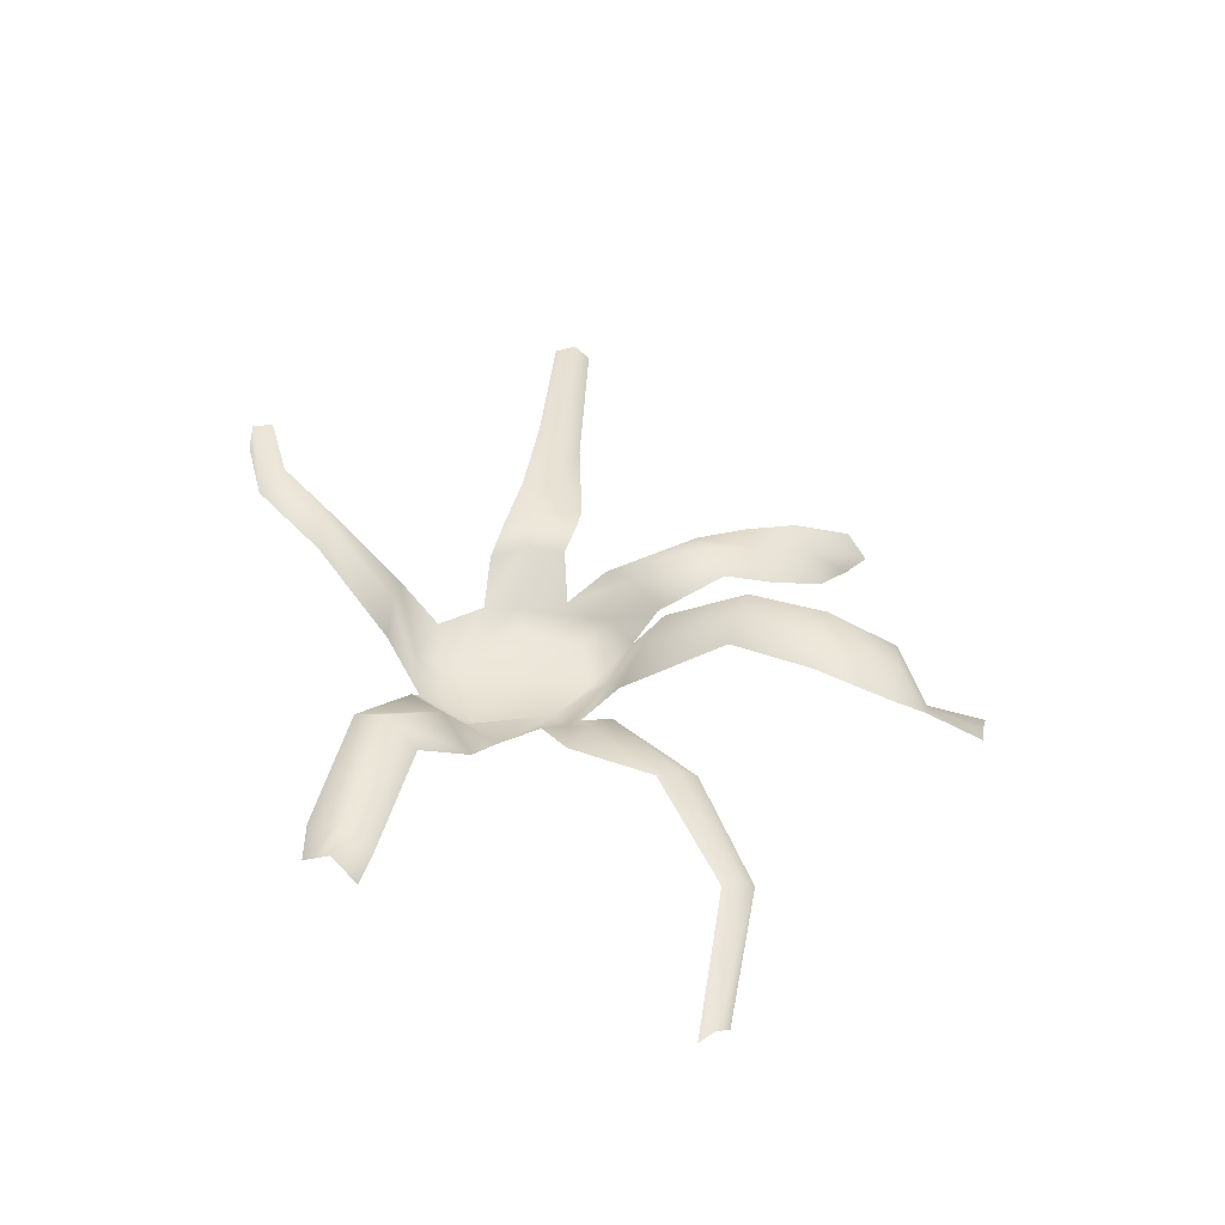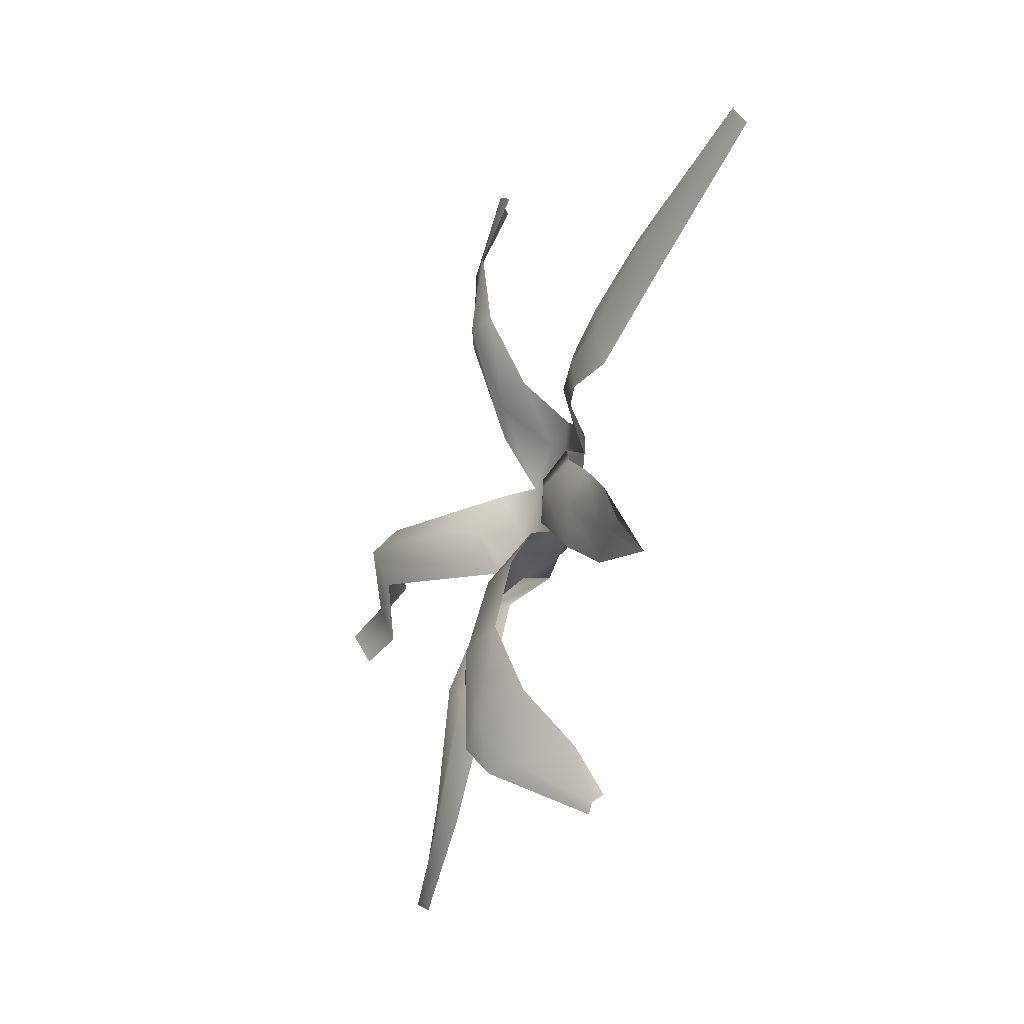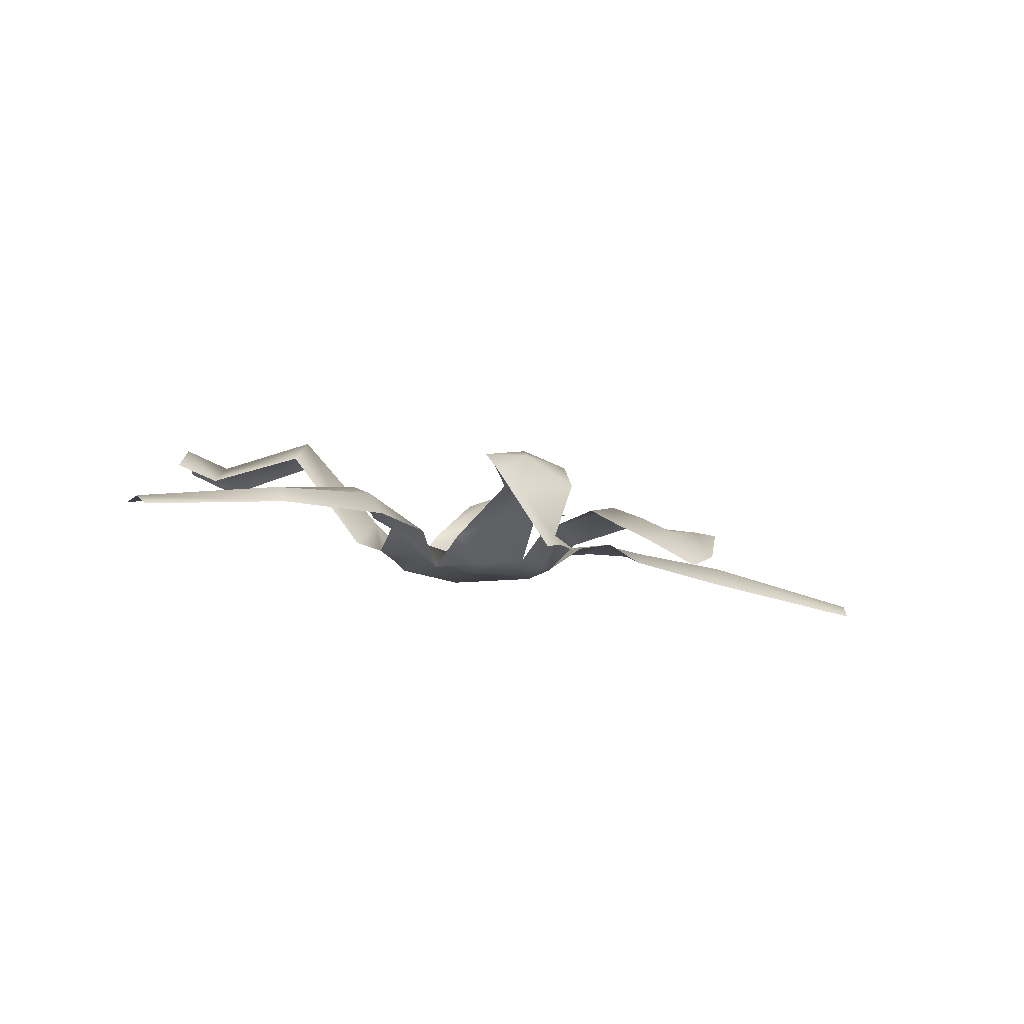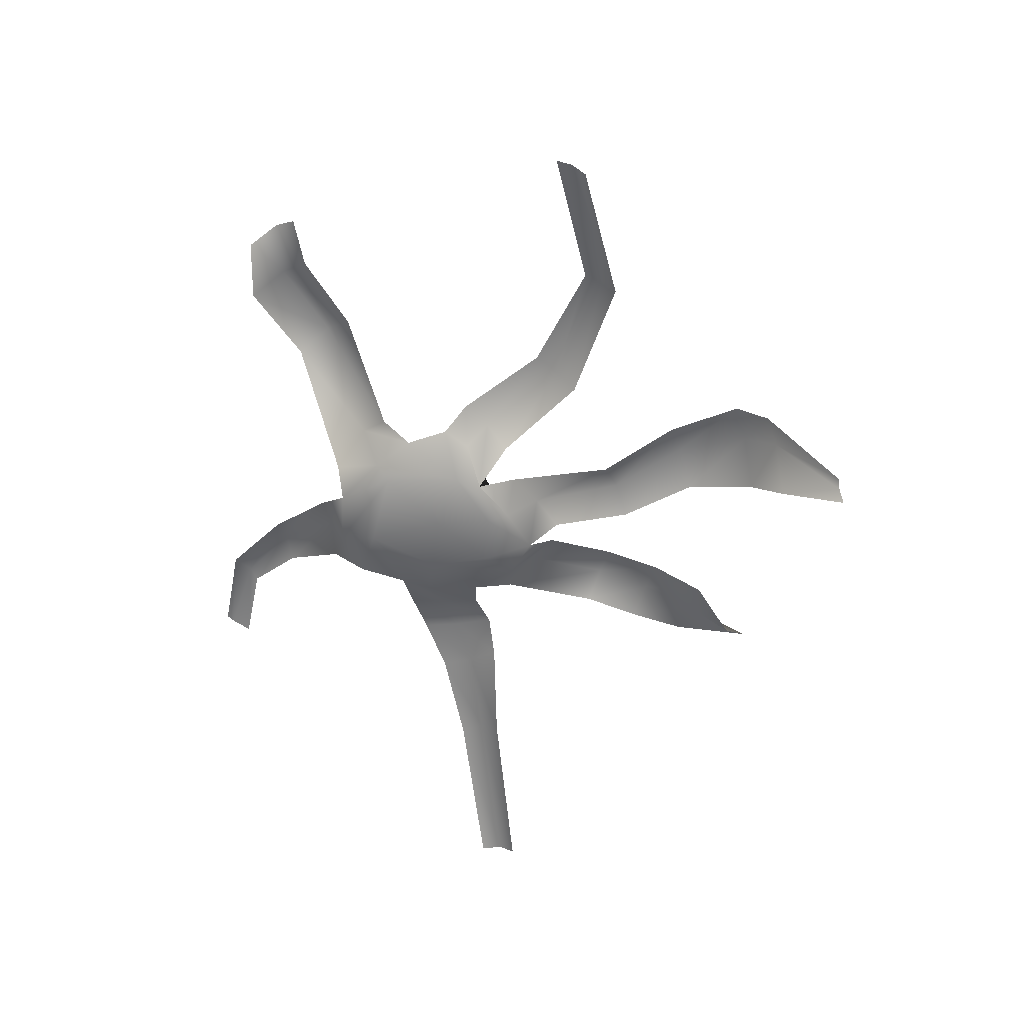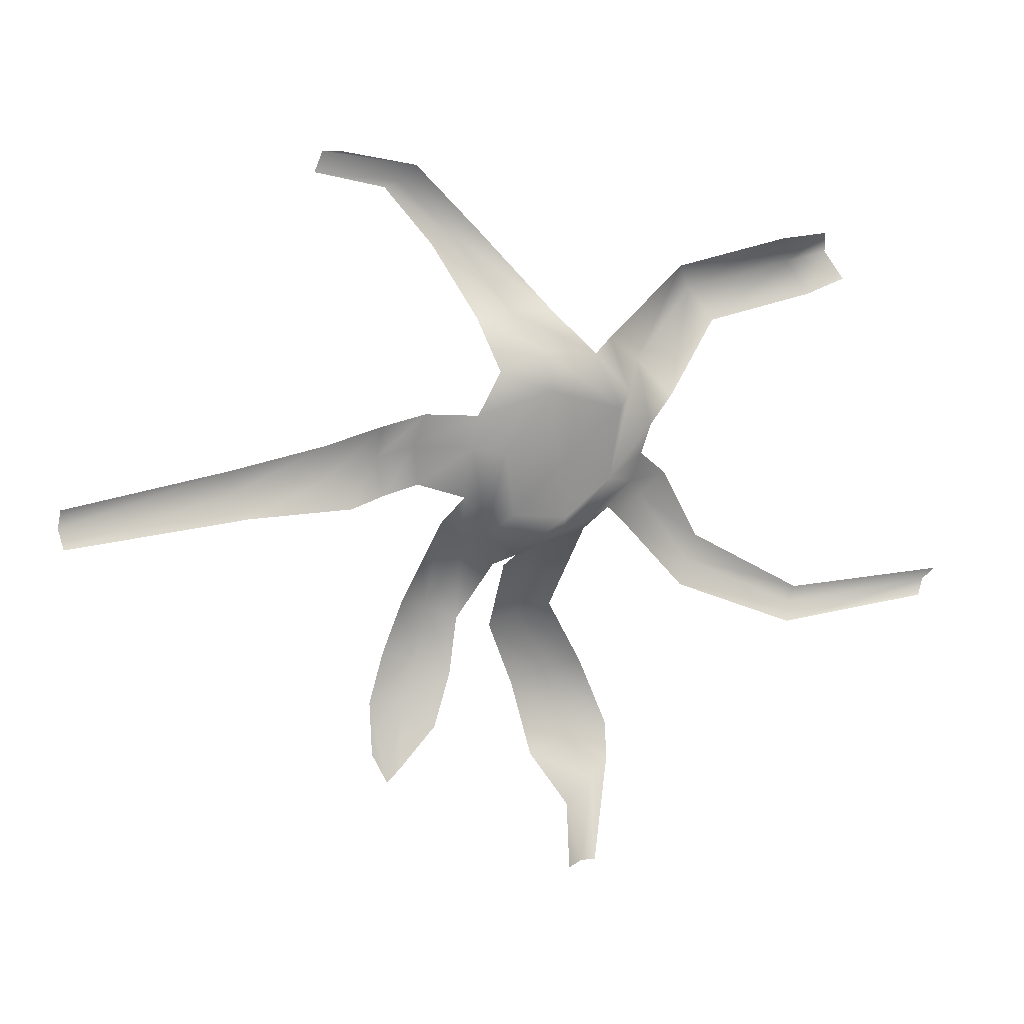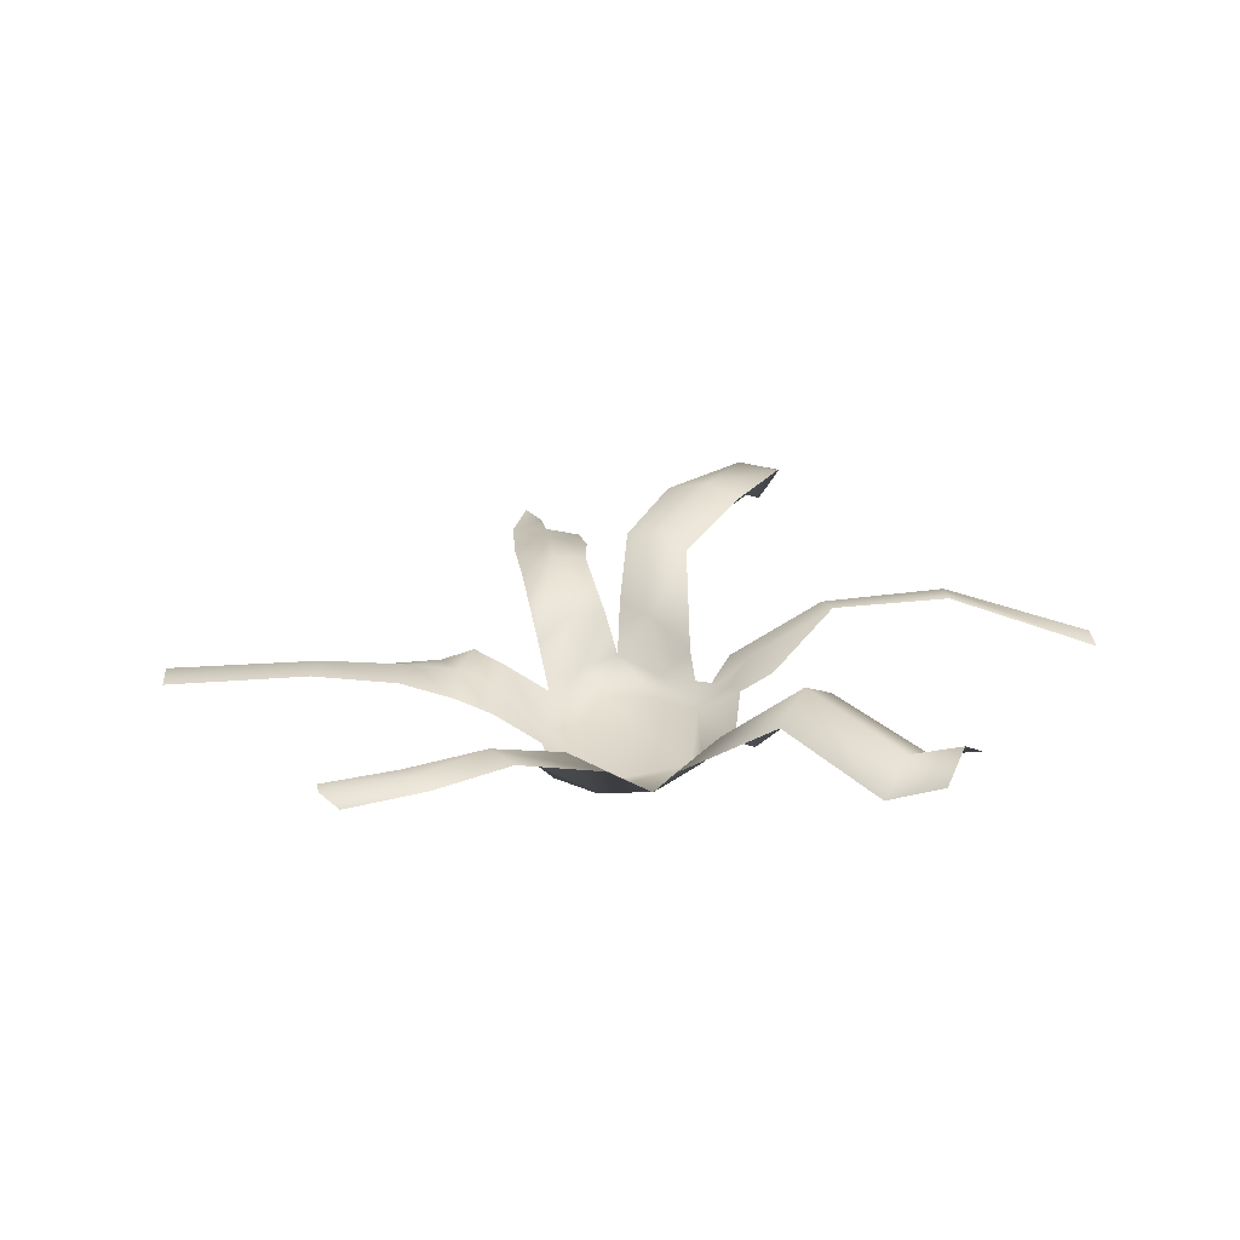
<metadata>
{"format":"obj","ext":"obj","renderer":"f3d","projection":"perspective","resolution":1024,"background":"white","views":[{"elev":51.7,"azim":92.6,"up":"+Y"},{"elev":-58.3,"azim":-105.6,"up":"+Z"},{"elev":-8.9,"azim":163.8,"up":"+Y"},{"elev":-54.3,"azim":96.1,"up":"+Y"},{"elev":24.7,"azim":-11.0,"up":"+Z"},{"elev":37.3,"azim":13.1,"up":"+Y"}]}
</metadata>
<code>
o tomato.003
v -0.0114 0.0271 0.01999
v -0.01183 0.0252 0.002995
v 0.000463 0.02597 -0.004204
v 0.01632 0.0283 0.01034
v -0.000751 0.02631 -0.00098
v -0.003642 0.02578 0.004892
v -0.007577 0.02561 0.002887
v -0.003853 0.02618 0.000943
v -0.004678 0.02593 0.007235
v 0.001197 0.02669 0.005045
v -0.004955 0.03017 -0.00834
v -0.001302 0.02876 -0.006522
v -0.003492 0.03227 -0.01519
v -0.006095 0.0332 -0.01608
v -0.003169 0.03419 -0.02264
v -0.000433 0.0335 -0.02179
v 0.001867 0.0327 -0.02806
v -0.001634 0.0326 -0.0287
v -0.000226 0.02909 -0.03133
v 0.001591 0.03093 -0.03079
v -0.001007 0.02378 -0.03646
v -0.00219 0.02388 -0.0365
v -0.0116 0.03002 -0.007236
v -0.009049 0.02915 -0.009372
v -0.01204 0.03041 -0.01482
v -0.01463 0.03097 -0.01372
v -0.01592 0.02939 -0.01799
v -0.013 0.02855 -0.01919
v -0.01468 0.02661 -0.02314
v -0.01741 0.02754 -0.02206
v -0.01802 0.02417 -0.02544
v -0.01912 0.02472 -0.02711
v 0.003907 0.03055 -0.004581
v 0.006092 0.03066 -0.002767
v 0.009612 0.03246 -0.009831
v 0.008474 0.03164 -0.01158
v 0.01846 0.03112 -0.01504
v 0.01785 0.03099 -0.01645
v 0.0307 0.02945 -0.01359
v 0.02993 0.02994 -0.01487
v 0.003769 0.03177 0.007213
v 0.001019 0.03006 0.01
v 0.009118 0.03835 0.01294
v 0.01038 0.04019 0.01022
v 0.01719 0.03551 0.01576
v 0.01829 0.03765 0.01295
v 0.02149 0.03729 0.01543
v 0.02226 0.03931 0.01308
v -0.006946 0.0323 0.01209
v -0.009908 0.03106 0.01205
v -0.01293 0.03514 0.01723
v -0.01114 0.03644 0.01764
v -0.01647 0.03687 0.02174
v -0.01514 0.03688 0.02213
v -0.02221 0.03593 0.02359
v -0.02145 0.03657 0.0251
v -0.01869 0.02949 0.001035
v -0.01823 0.02913 -0.002253
v -0.02106 0.0274 -0.00244
v -0.02265 0.02856 0.000115
v -0.02956 0.0256 -0.001764
v -0.03058 0.02734 -0.000155
v -0.04428 0.02267 -0.001817
v -0.0446 0.0238 -0.000436
v 0.002262 0.02791 0.005977
v -0.000786 0.02747 0.009671
v -0.00887 0.03205 -0.01671
v -0.006754 0.03275 -0.02312
v 0.002776 0.02896 -0.002543
v 0.003905 0.03008 -0.000606
v -0.003662 0.02634 -0.005641
v 0.00011 0.02604 -0.003449
v -0.01018 0.02627 -0.005336
v -0.007537 0.02655 -0.007399
v -0.01551 0.02924 0.001948
v -0.0154 0.02873 -0.001292
v -0.005139 0.02716 0.01036
v -0.008785 0.02672 0.008932
v -0.01117 0.02601 0.002792
v -0.01189 0.02635 -0.001711
v 0.004201 0.0283 0.002745
v 0.006139 0.02929 0.004807
v 0.01979 0.03591 0.01053
v 0.02343 0.03746 0.01114
v 0.01203 0.03816 0.007902
v -0.005554 0.03014 -0.02891
v -0.003244 0.02538 -0.03149
v 0.002016 0.02913 -0.006129
v 0.01742 0.02955 -0.01761
v 0.02934 0.02907 -0.01593
v 0.007554 0.02957 -0.01306
v -0.007948 0.03005 -0.01001
v -0.003384 0.02335 -0.03678
v -0.01358 0.02854 -0.00491
v -0.02006 0.02781 -0.02091
v -0.02009 0.02685 -0.02547
v -0.01869 0.02867 -0.01662
v -0.01688 0.02942 -0.01238
v -0.01063 0.02679 0.005248
v -0.01467 0.02874 0.004913
v -0.01814 0.02897 0.004015
v -0.0308 0.02723 0.001862
v -0.04426 0.02343 0.001281
v -0.02301 0.02865 0.002796
v -0.00375 0.03123 0.01236
v -0.0138 0.03685 0.02347
v -0.01993 0.03545 0.02531
v -0.009084 0.03573 0.01818
v -0.008564 0.02612 0.002012
v -0.007864 0.02552 -0.003248
v -0.003556 0.02552 -0.003844
v 0.000433 0.02704 -0.001319
f 8 9 10
f 11 12 13 14
f 15 16 17 18
f 19 20 21 22
f 23 24 25 26
f 27 28 29 30
f 30 29 31 32
f 33 34 35 36
f 36 35 37 38
f 38 37 39 40
f 18 17 20 19
f 41 42 43 44
f 44 43 45 46
f 46 45 47 48
f 49 50 51 52
f 52 51 53 54
f 54 53 55 56
f 57 58 59 60
f 60 59 61 62
f 62 61 63 64
f 65 66 42 41
f 67 14 15 68
f 69 70 34 33
f 71 72 12 11
f 73 74 24 23
f 75 76 58 57
f 77 78 50 49
f 79 80 76 75
f 81 65 41 82
f 83 46 48 84
f 85 44 46 83
f 82 41 44 85
f 14 13 16 15
f 86 18 19 87
f 72 69 33 88
f 89 38 40 90
f 91 36 38 89
f 88 33 36 91
f 74 71 11 92
f 87 19 22 93
f 68 15 18 86
f 92 11 14 67
f 80 73 23 94
f 95 30 32 96
f 97 27 30 95
f 94 23 26 98
f 99 79 75 100
f 100 75 57 101
f 102 62 64 103
f 104 60 62 102
f 101 57 60 104
f 66 77 49 105
f 106 54 56 107
f 108 52 54 106
f 105 49 52 108
f 8 109 9
f 74 73 110 111 71
f 8 10 112
f 71 111 112 69 72
f 73 80 79 109 110
f 112 111 8
f 110 109 8
f 9 109 79 99 78 77
f 10 9 77 66 65
f 111 110 8
f 112 10 65 81 70 69
f 98 26 27 97
f 26 25 28 27

</code>
